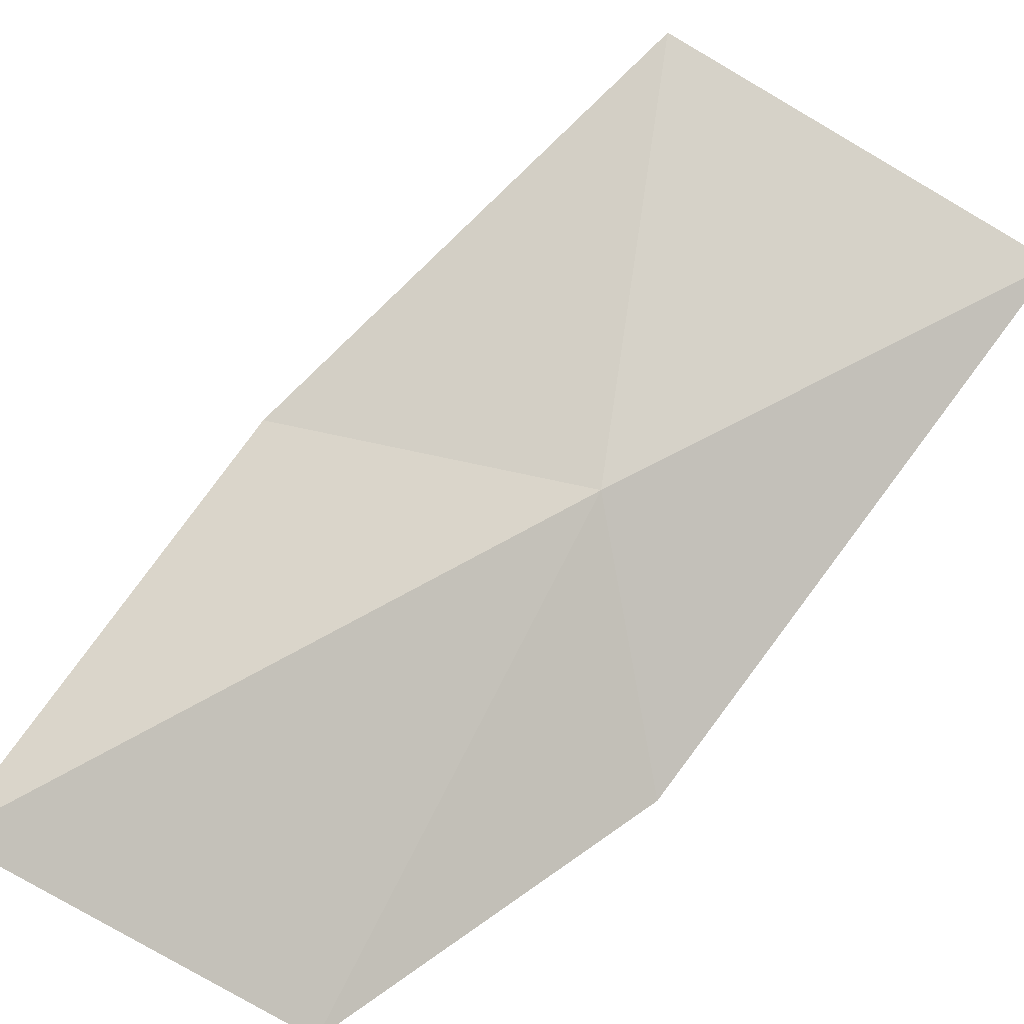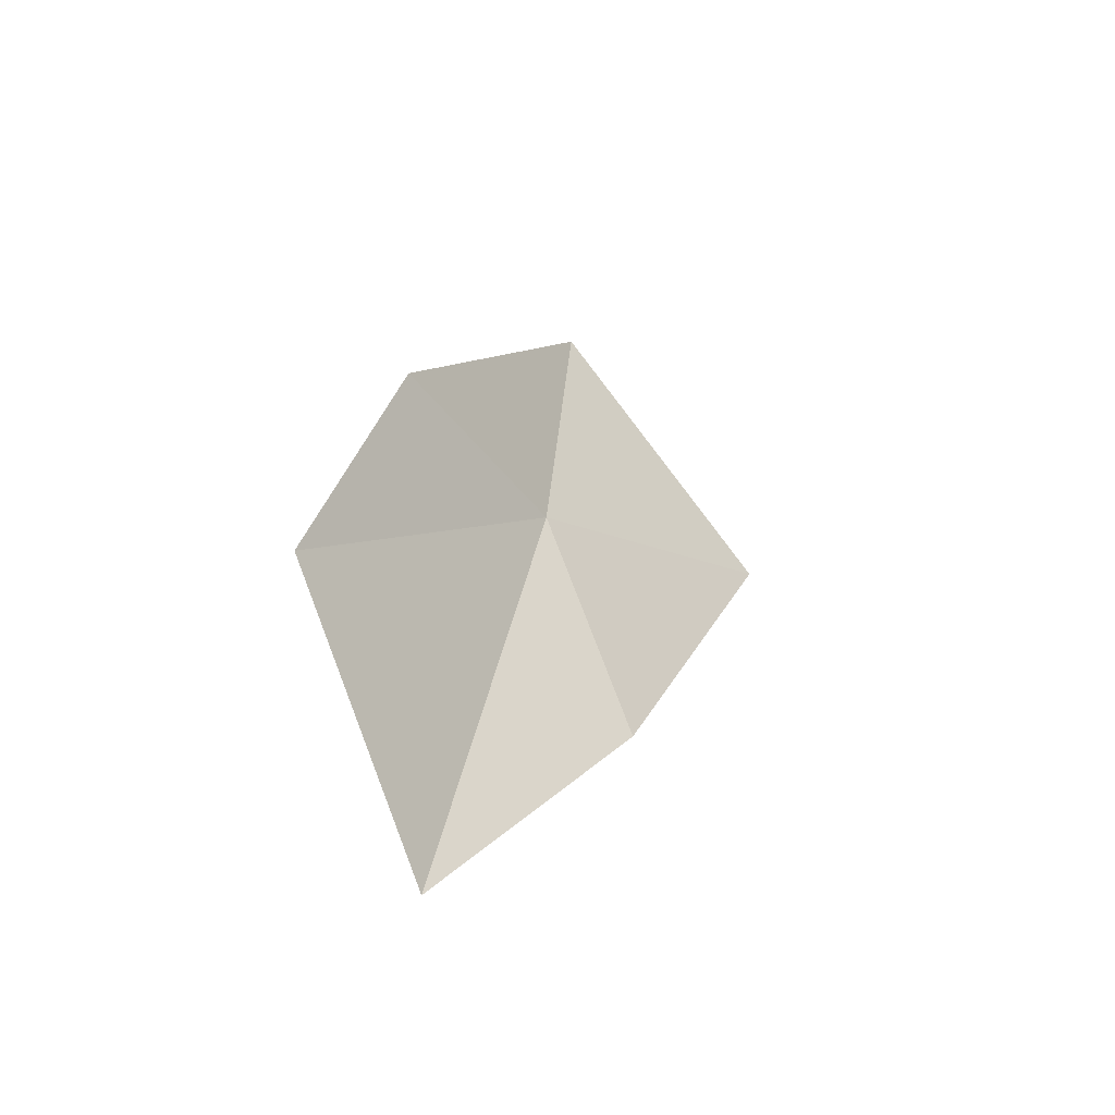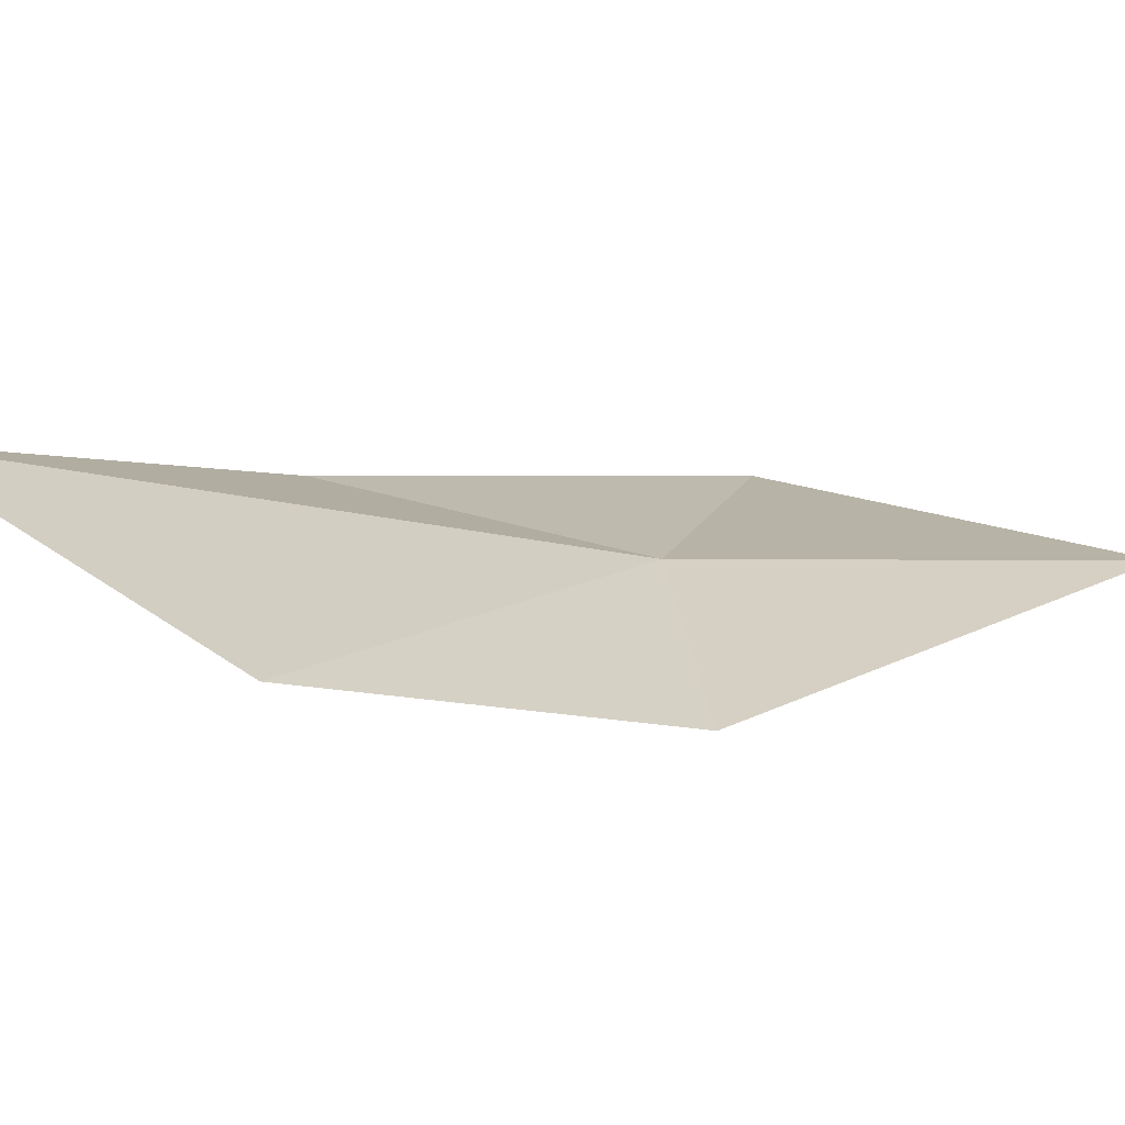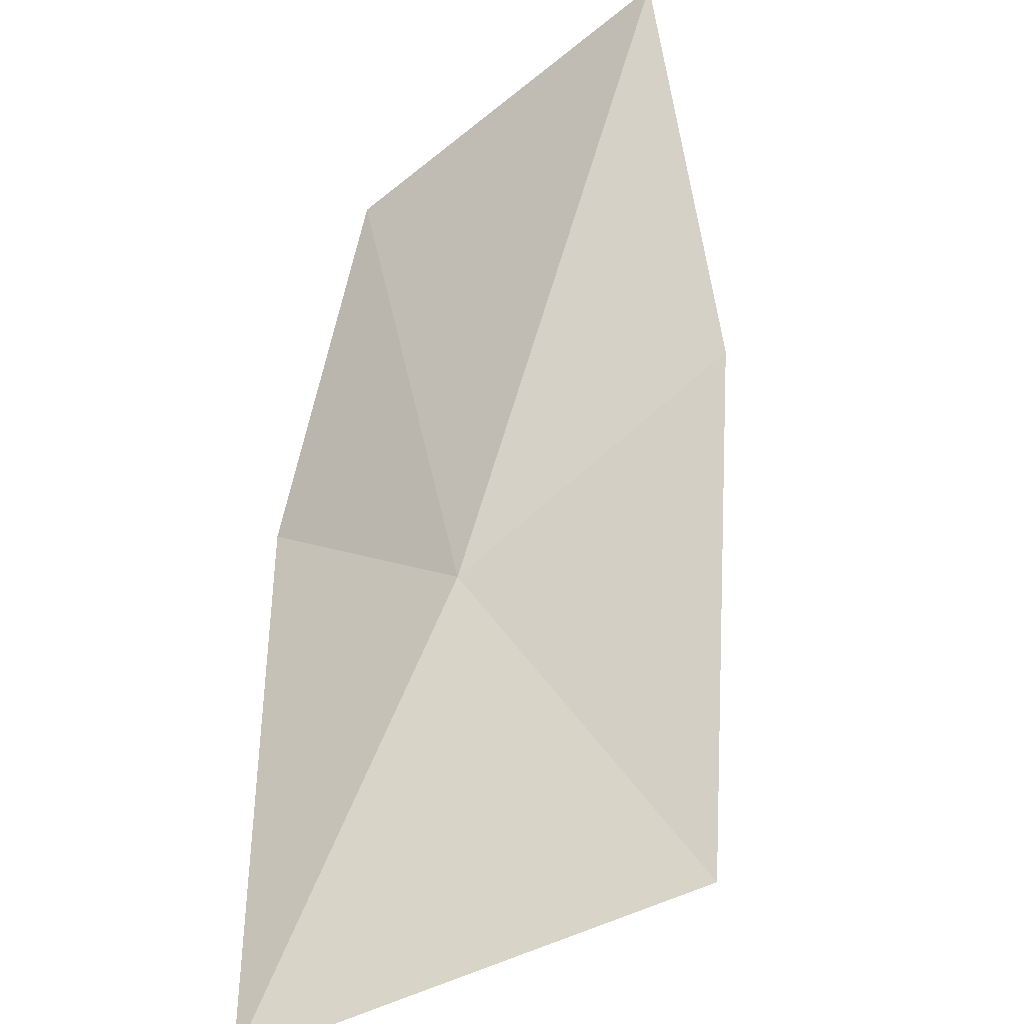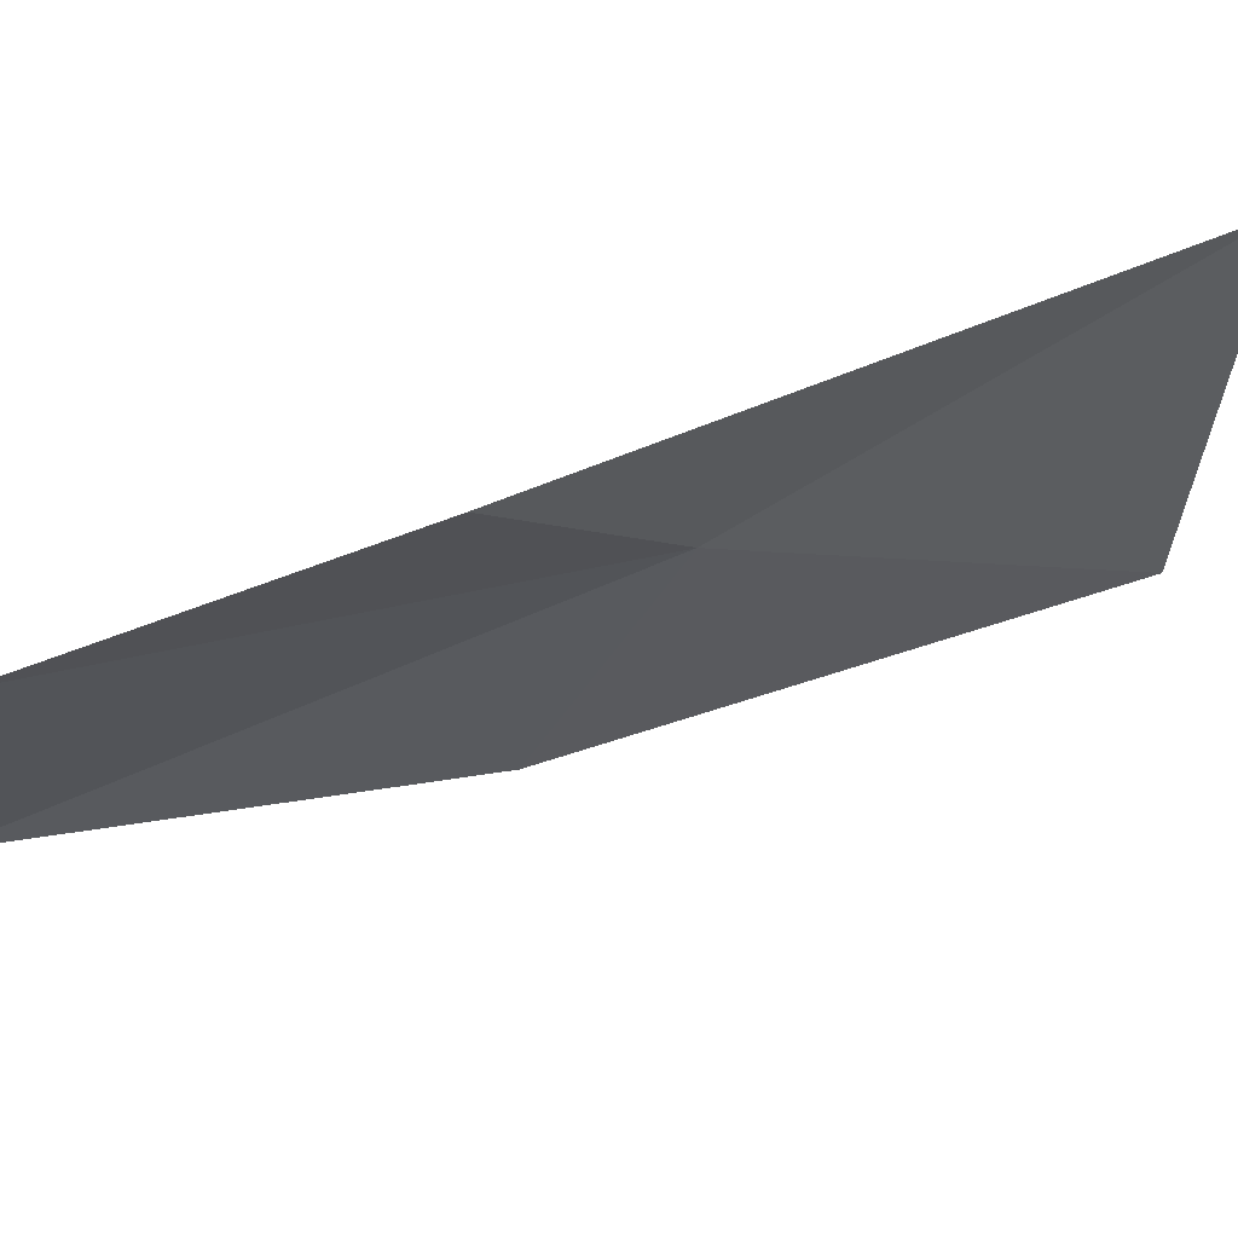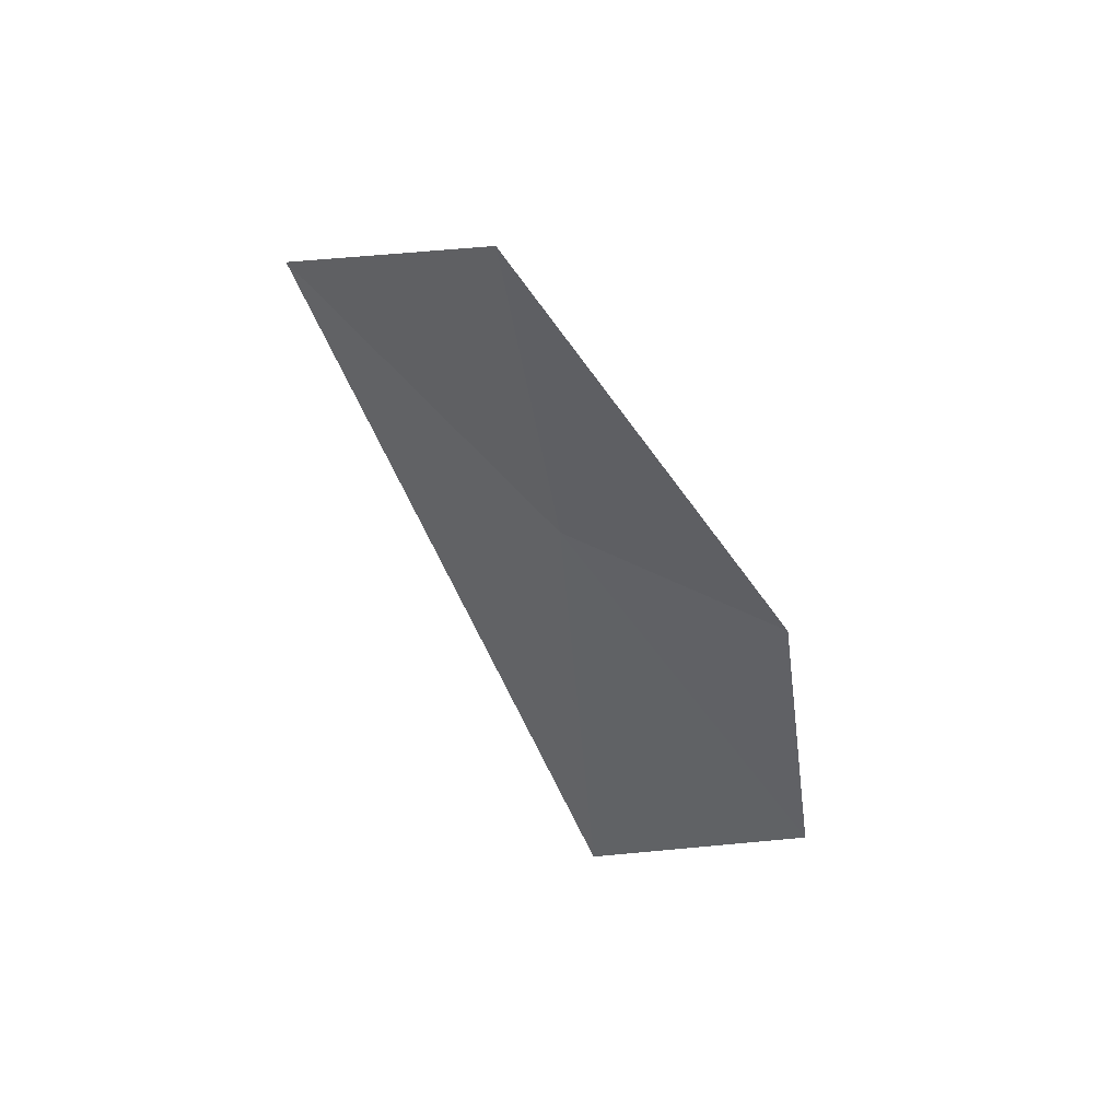
<metadata>
{"format":"obj","ext":"obj","renderer":"f3d","projection":"perspective","resolution":1024,"background":"white","views":[{"elev":53.6,"azim":-112.7,"up":"+Y"},{"elev":-51.0,"azim":-15.8,"up":"+Z"},{"elev":-14.0,"azim":-107.7,"up":"+Y"},{"elev":63.8,"azim":27.0,"up":"+Y"},{"elev":-55.3,"azim":-52.8,"up":"+Y"},{"elev":57.6,"azim":-116.1,"up":"+Z"}]}
</metadata>
<code>
v -5.588 5.065 4.074
v -5.181 5.324 3.224
v -4.513 5.63 4.745
v -5.437 5.212 5.588
v -5.978 5.093 2.046
v -6.269 4.481 3.965
v -6.584 4.461 2.809
f 1 3 2
f 1 4 3
f 1 2 5
f 1 7 6
f 1 5 7
f 1 6 4

</code>
